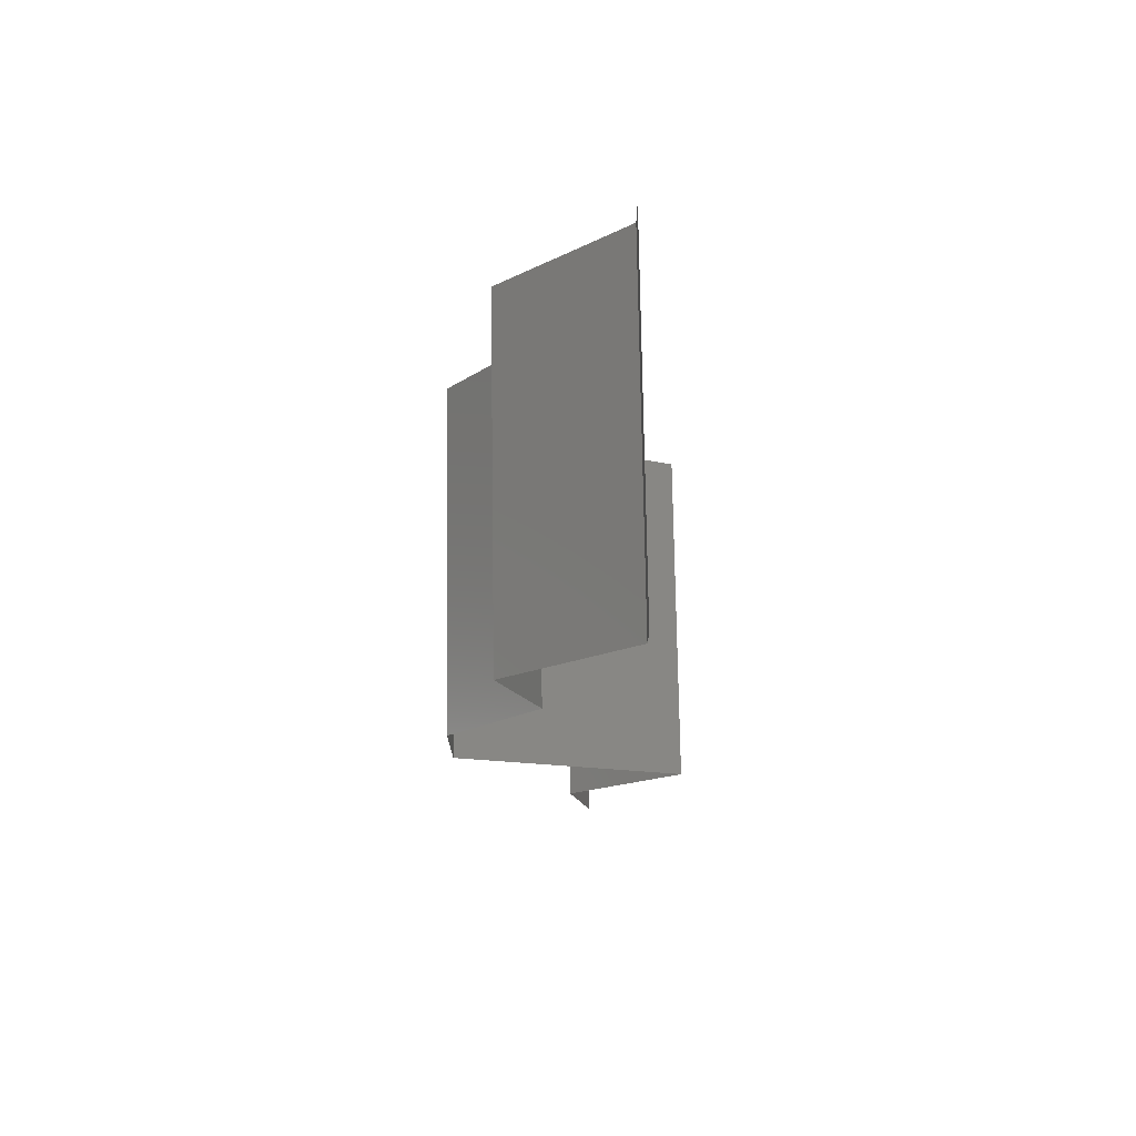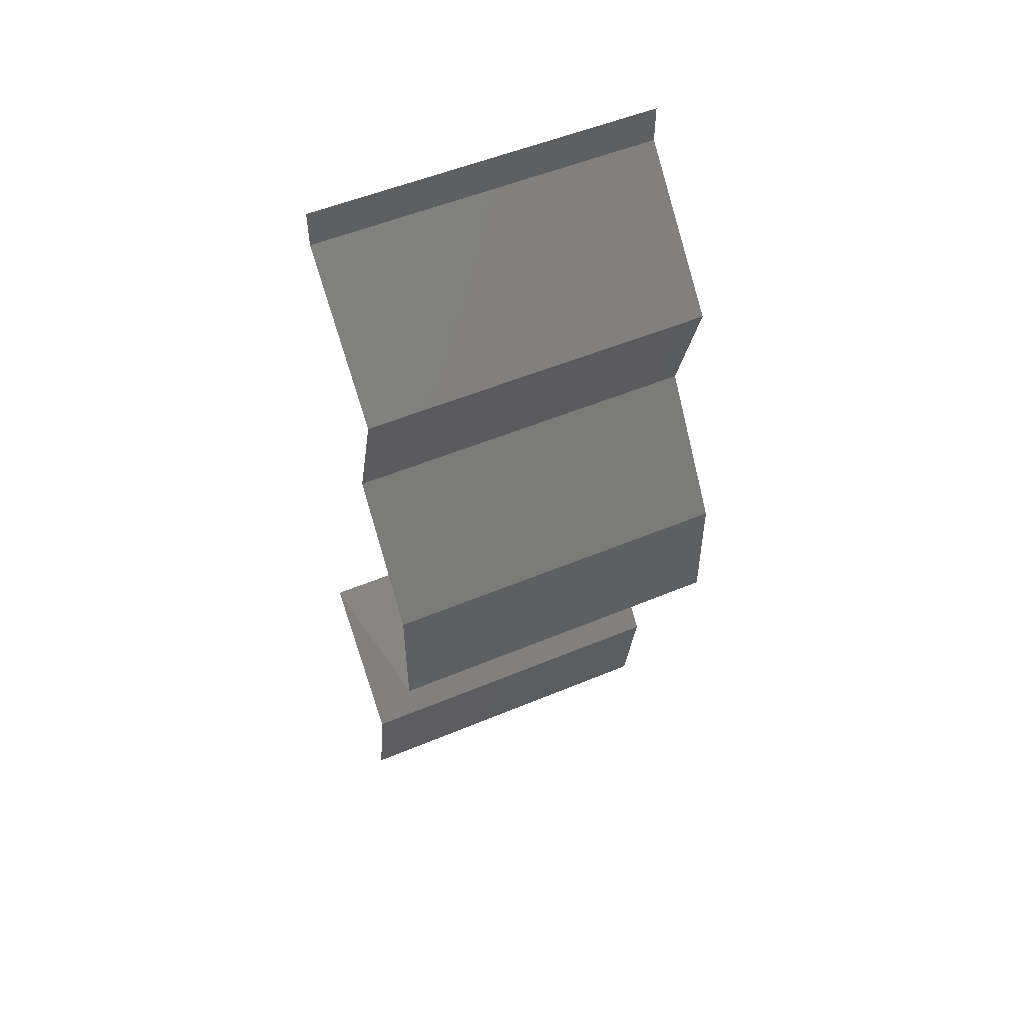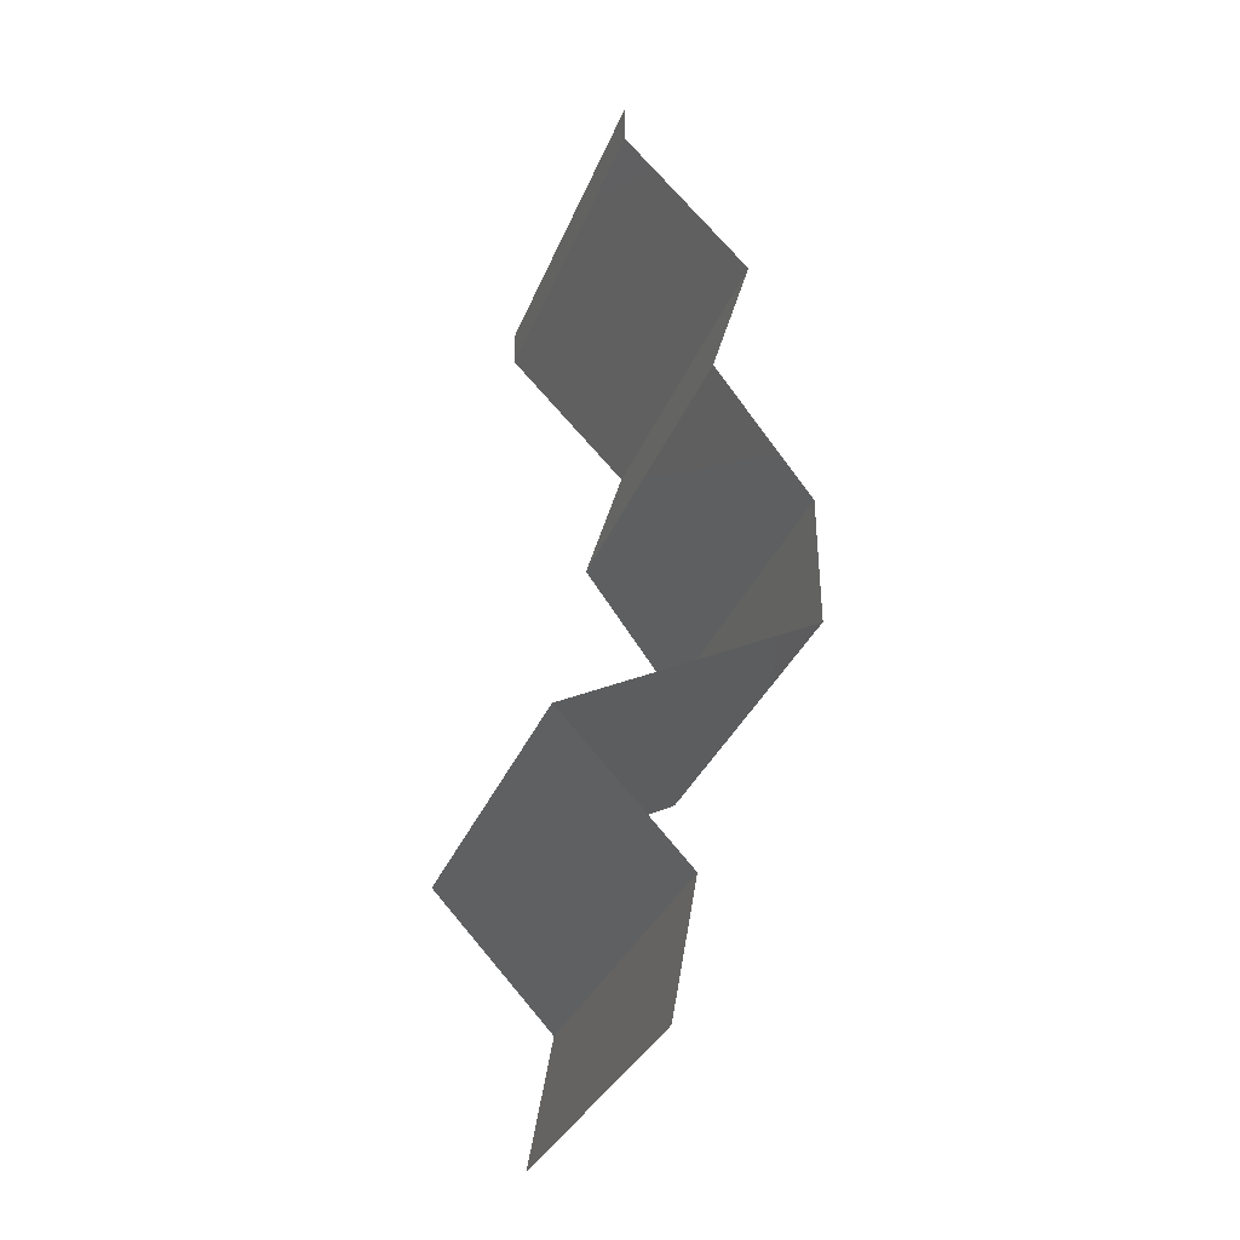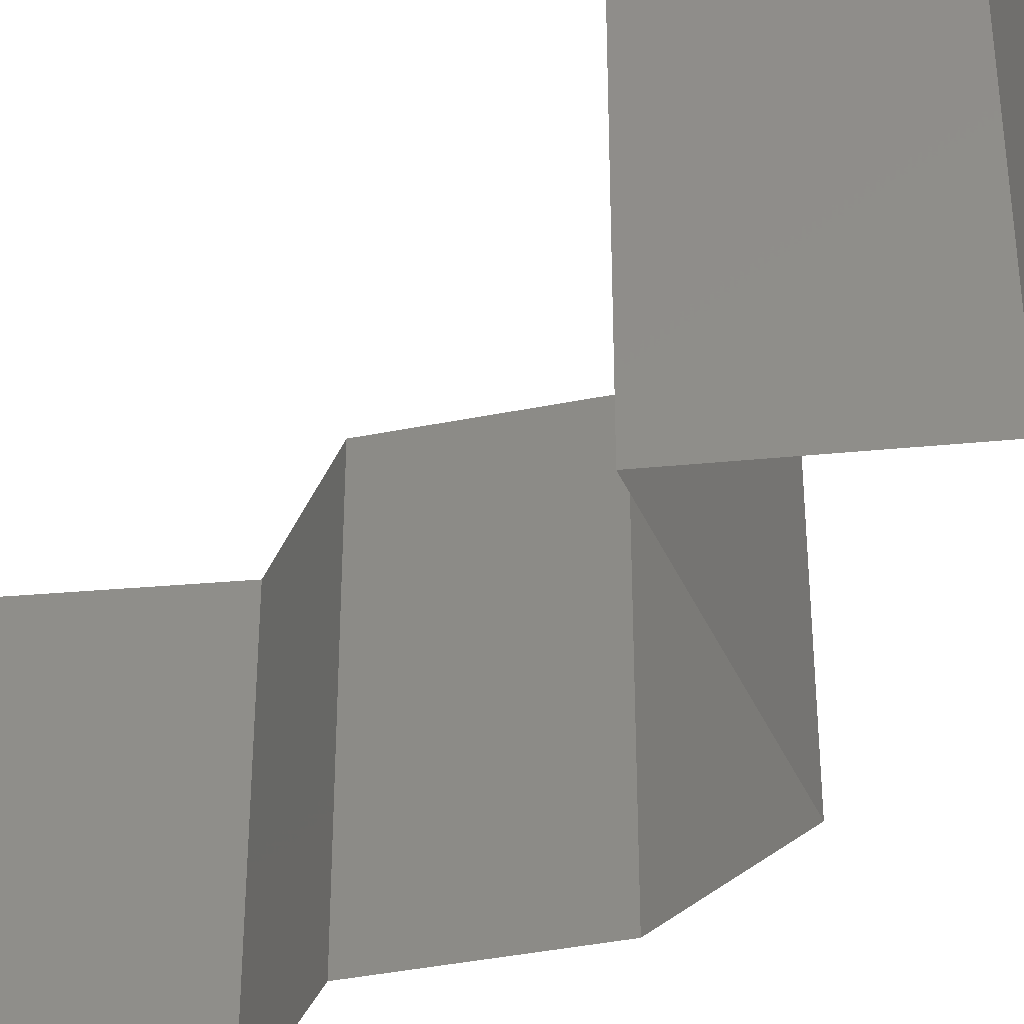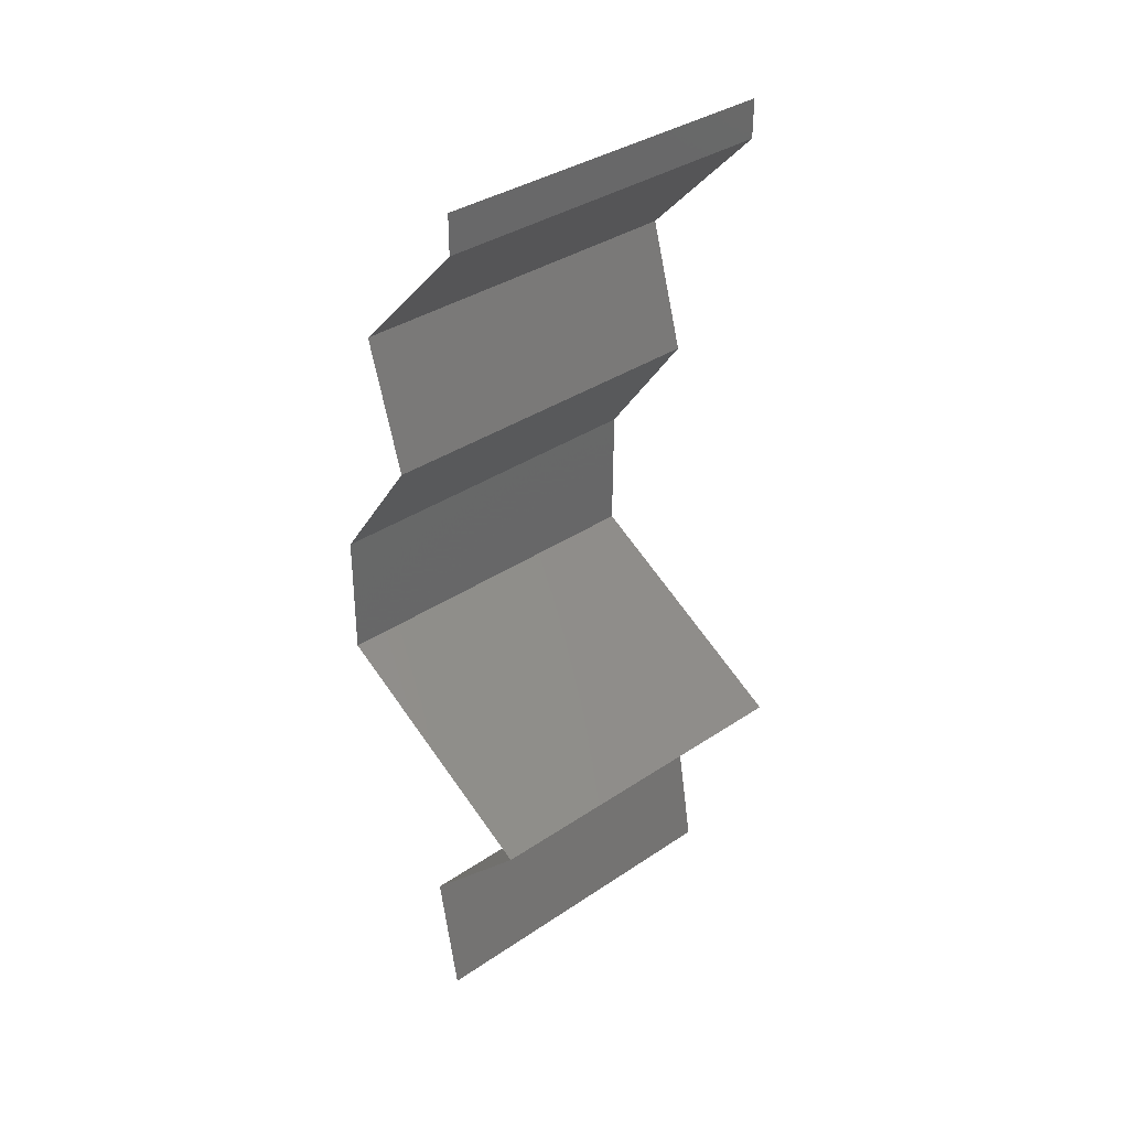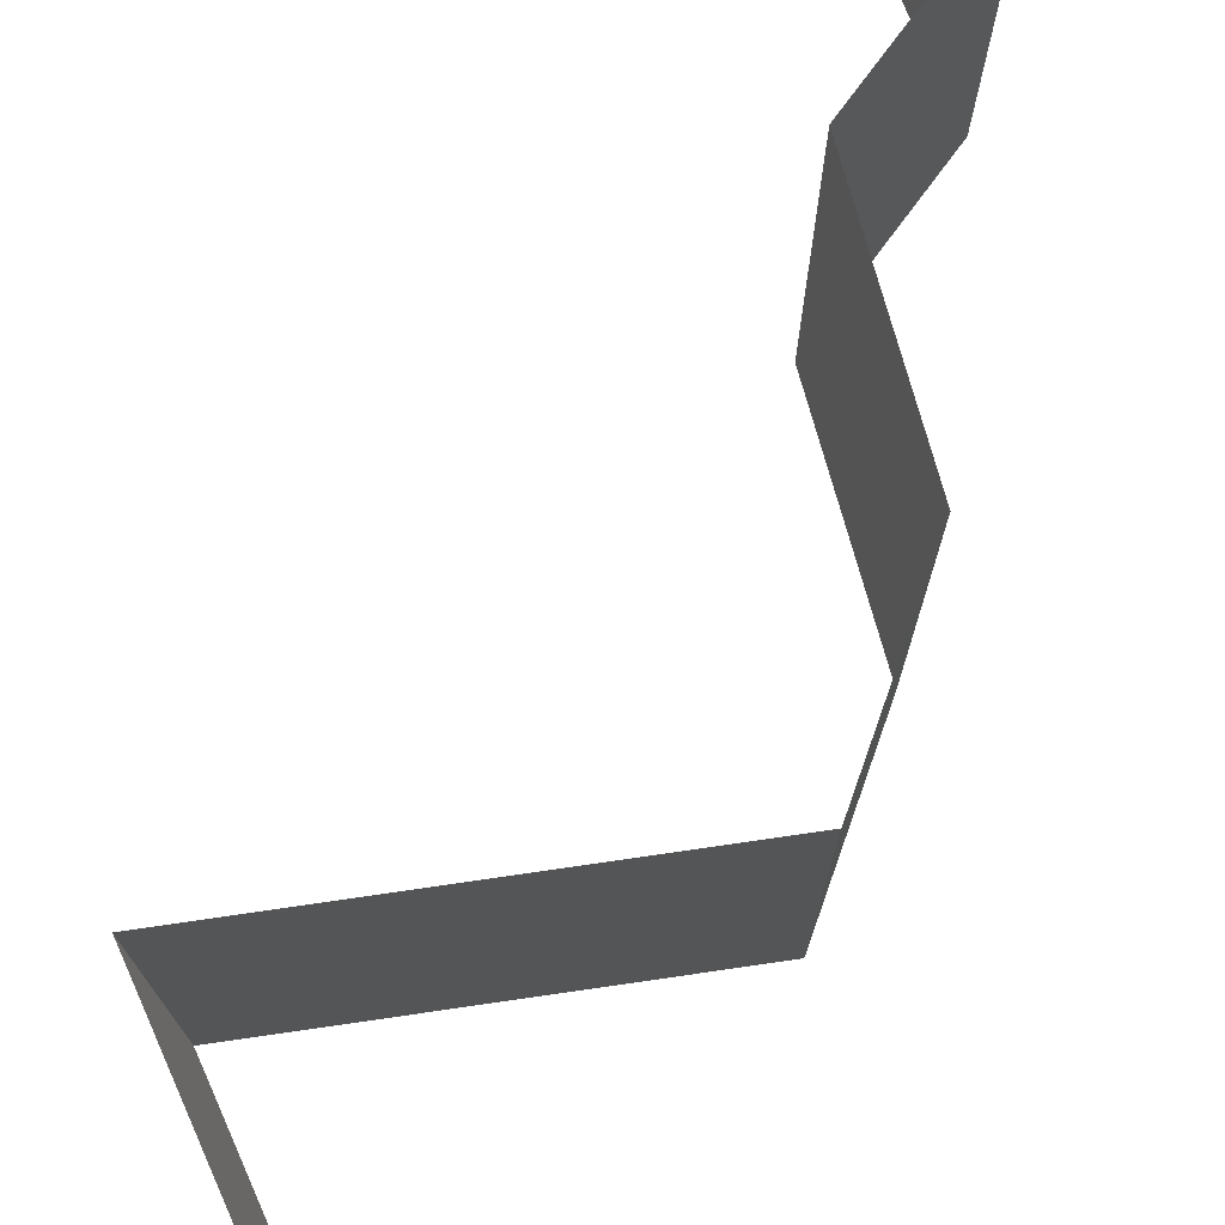
<metadata>
{"format":"stl","ext":"stl","renderer":"f3d","projection":"perspective","resolution":1024,"background":"white","views":[{"elev":74.9,"azim":179.1,"up":"+Y"},{"elev":52.6,"azim":65.8,"up":"+Y"},{"elev":-32.8,"azim":-19.7,"up":"+Y"},{"elev":-39.9,"azim":-40.0,"up":"+Z"},{"elev":36.0,"azim":-131.4,"up":"+Y"},{"elev":78.1,"azim":19.8,"up":"+Z"}]}
</metadata>
<code>
# stl→obj: 44 verts, 64 faces
v 0.04 0.05781 0
v 0.04 0.06 0
v 0.04 0.06 0.01
v 0.04 0.05781 0.01
v 0.04 0.06 0.02
v 0.04 0.05781 0.02
v 0.04349 0.0542 0.005
v 0.04698 0.05058 0
v 0.04698 0.05058 0.02
v 0.04349 0.0542 0.015
v 0.04698 0.05058 0.01
v 0.04479 0.04336 0
v 0.04588 0.04697 0.005
v 0.04479 0.04336 0.01
v 0.04588 0.04697 0.015
v 0.04479 0.04336 0.02
v 0.05004 0.03613 0
v 0.04741 0.03974 0.005
v 0.05004 0.03613 0.01
v 0.04741 0.03974 0.015
v 0.05004 0.03613 0.02
v 0.0501 0.0289 0.01
v 0.05007 0.03252 0.005
v 0.05007 0.03252 0.015
v 0.0501 0.0289 0.02
v 0.0501 0.0289 0
v 0.03652 0.02168 0.02
v 0.04338 0.02533 0.01229
v 0.04331 0.02529 0.02
v 0.03652 0.02168 0.01
v 0.03652 0.02168 0
v 0.04127 0.02421 0.005388
v 0.04594 0.02669 0.005383
v 0.04331 0.02529 0
v 0.03992 0.01807 0.015
v 0.04332 0.01445 0
v 0.03992 0.01807 0.005
v 0.04332 0.01445 0.01
v 0.04332 0.01445 0.02
v 0.04267 0.01084 0.005
v 0.04201 0.007226 0
v 0.04201 0.007226 0.02
v 0.04267 0.01084 0.015
v 0.04201 0.007226 0.01
f 1 2 3
f 4 5 6
f 3 5 4
f 1 3 4
f 1 7 8
f 9 10 6
f 4 10 7
f 7 10 11
f 6 10 4
f 8 7 11
f 4 7 1
f 11 10 9
f 12 13 14
f 9 15 11
f 14 15 16
f 11 13 8
f 11 15 14
f 8 13 12
f 16 15 9
f 14 13 11
f 17 18 19
f 16 20 14
f 19 20 21
f 14 18 12
f 14 20 19
f 19 18 14
f 12 18 17
f 21 20 16
f 22 23 19
f 19 24 22
f 25 24 21
f 17 23 26
f 19 23 17
f 21 24 19
f 26 23 22
f 22 24 25
f 27 28 29
f 29 28 25
f 25 28 22
f 30 28 27
f 31 32 30
f 22 33 26
f 32 33 28
f 34 32 31
f 26 33 34
f 34 33 32
f 28 33 22
f 32 28 30
f 27 35 30
f 36 37 38
f 30 37 31
f 38 35 39
f 31 37 36
f 39 35 27
f 38 37 30
f 30 35 38
f 36 40 41
f 42 43 39
f 38 43 44
f 44 40 38
f 38 40 36
f 39 43 38
f 41 40 44
f 44 43 42

</code>
